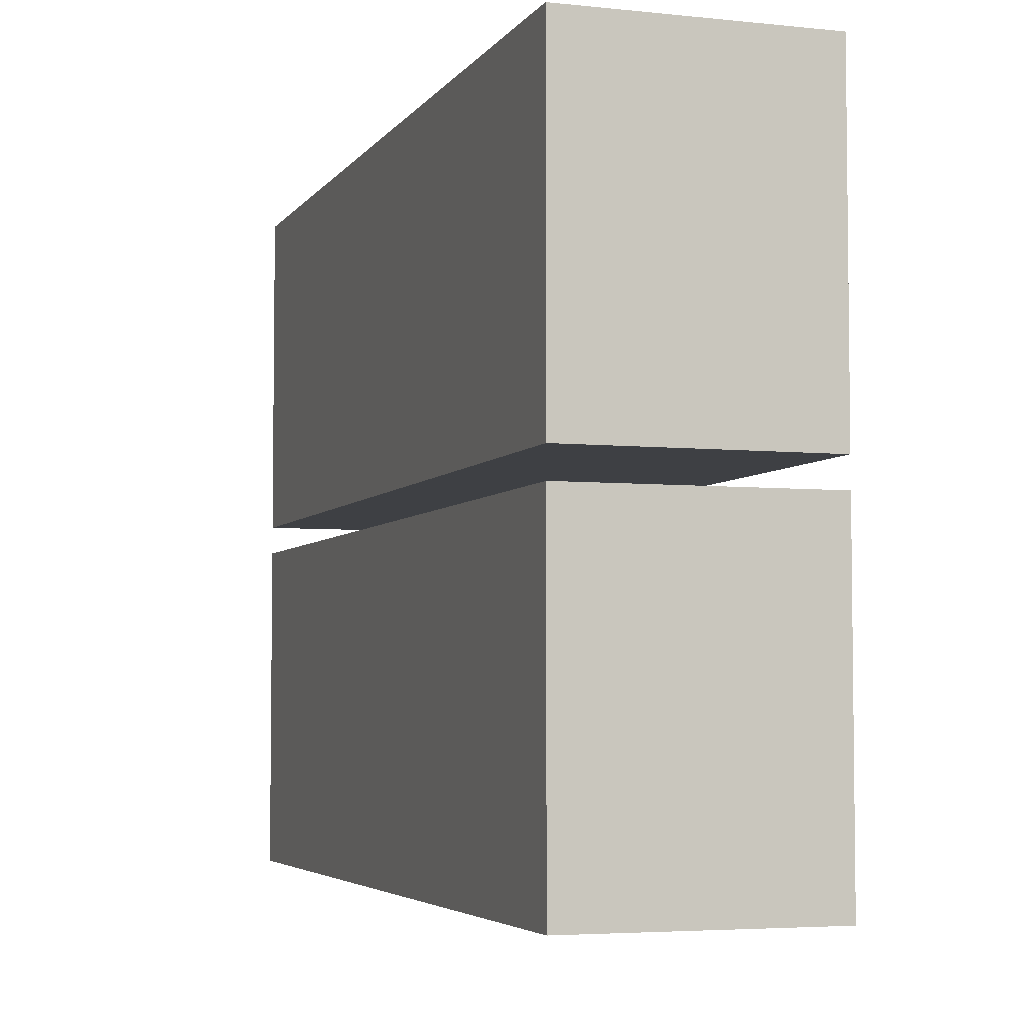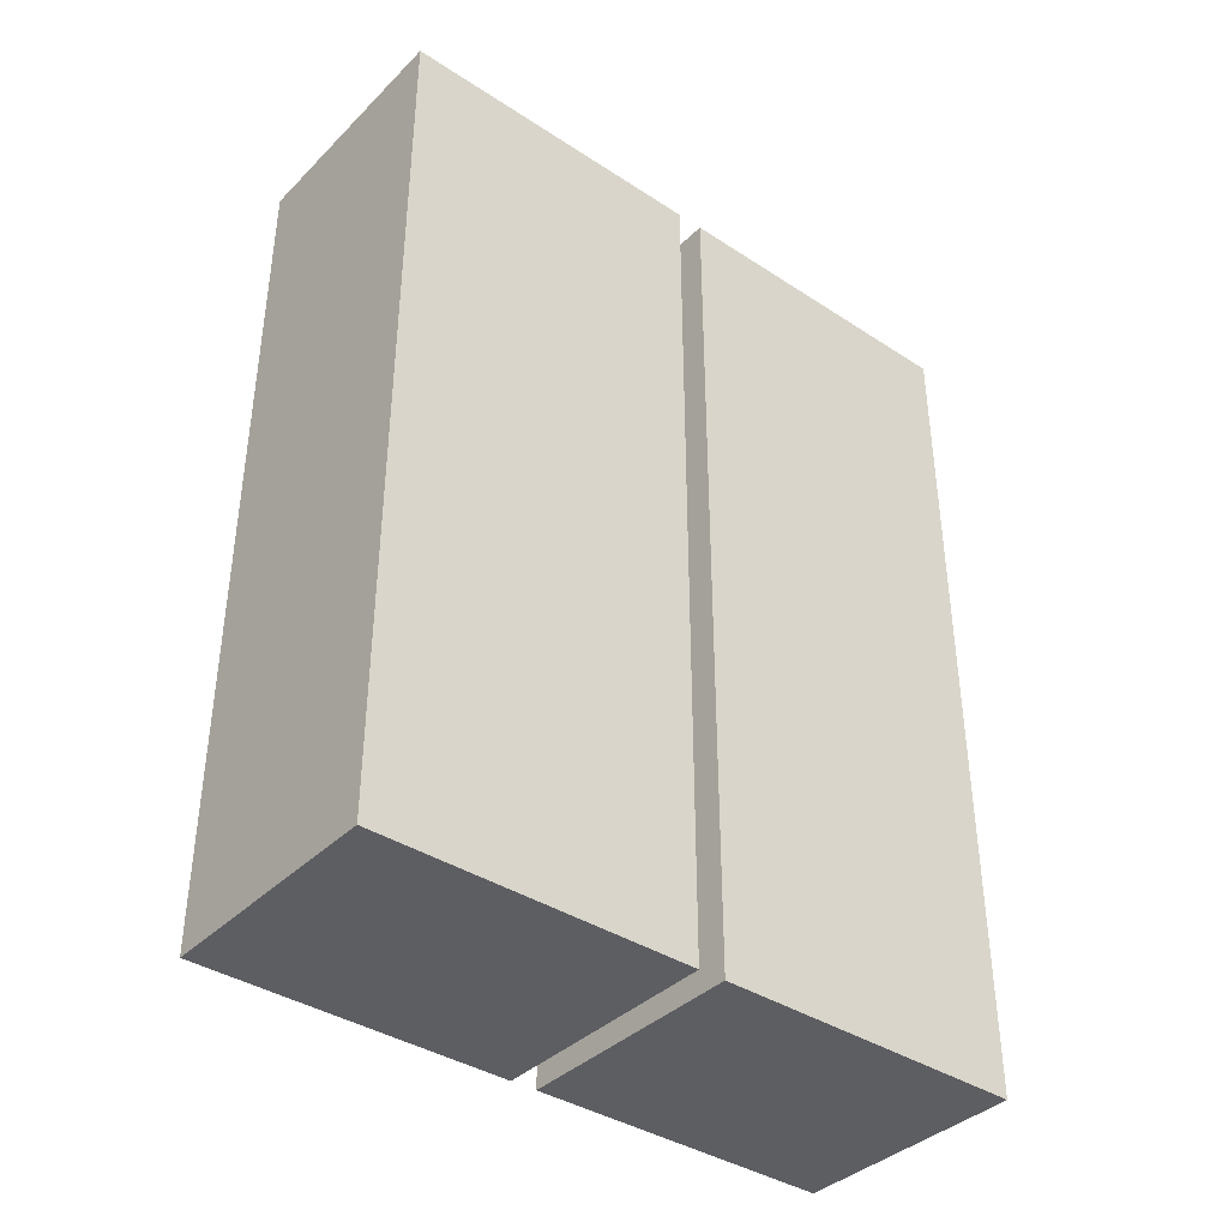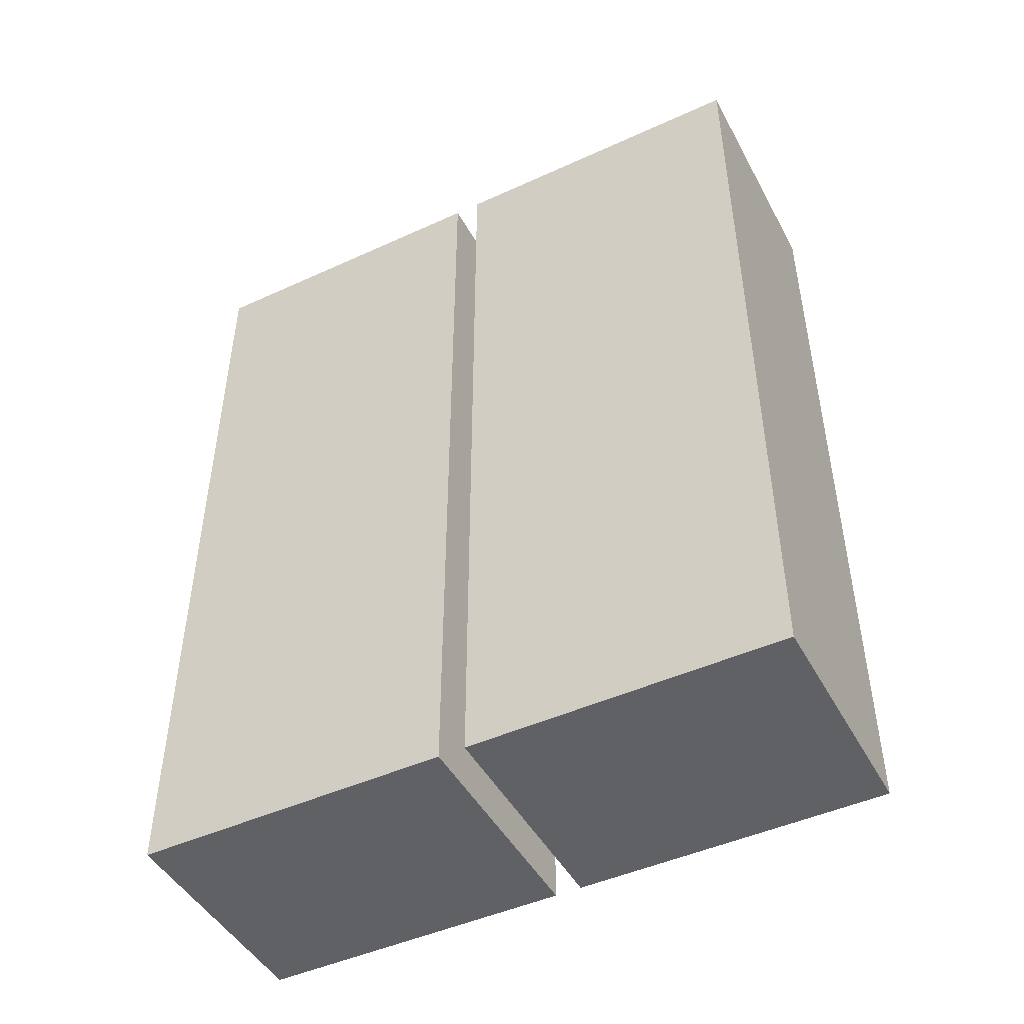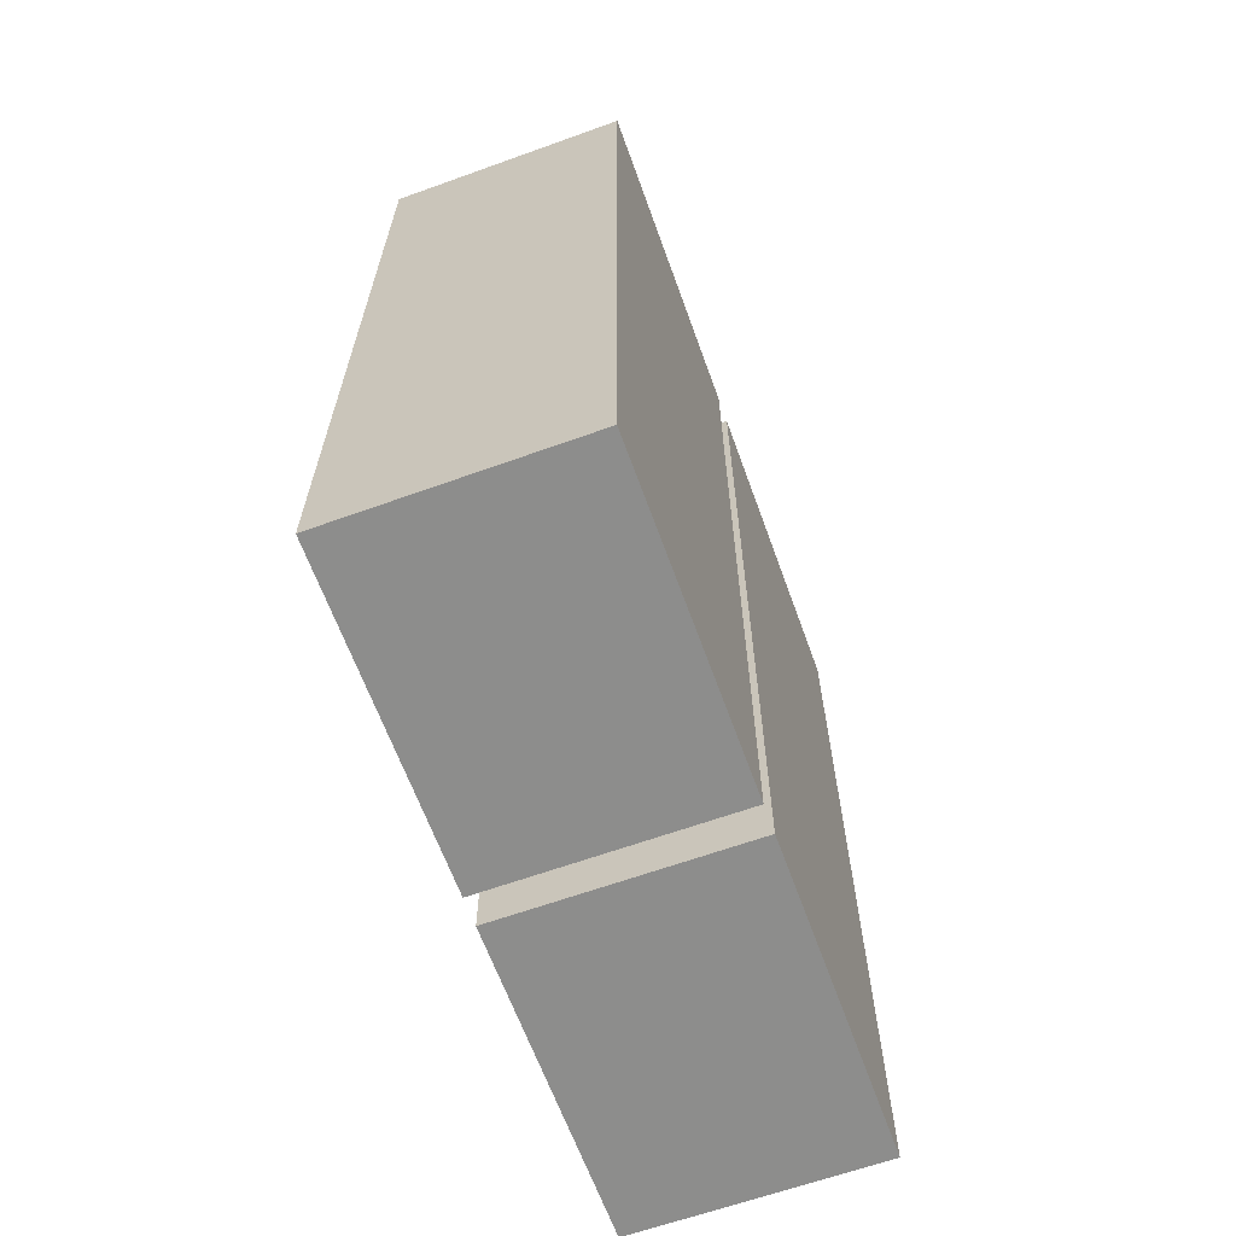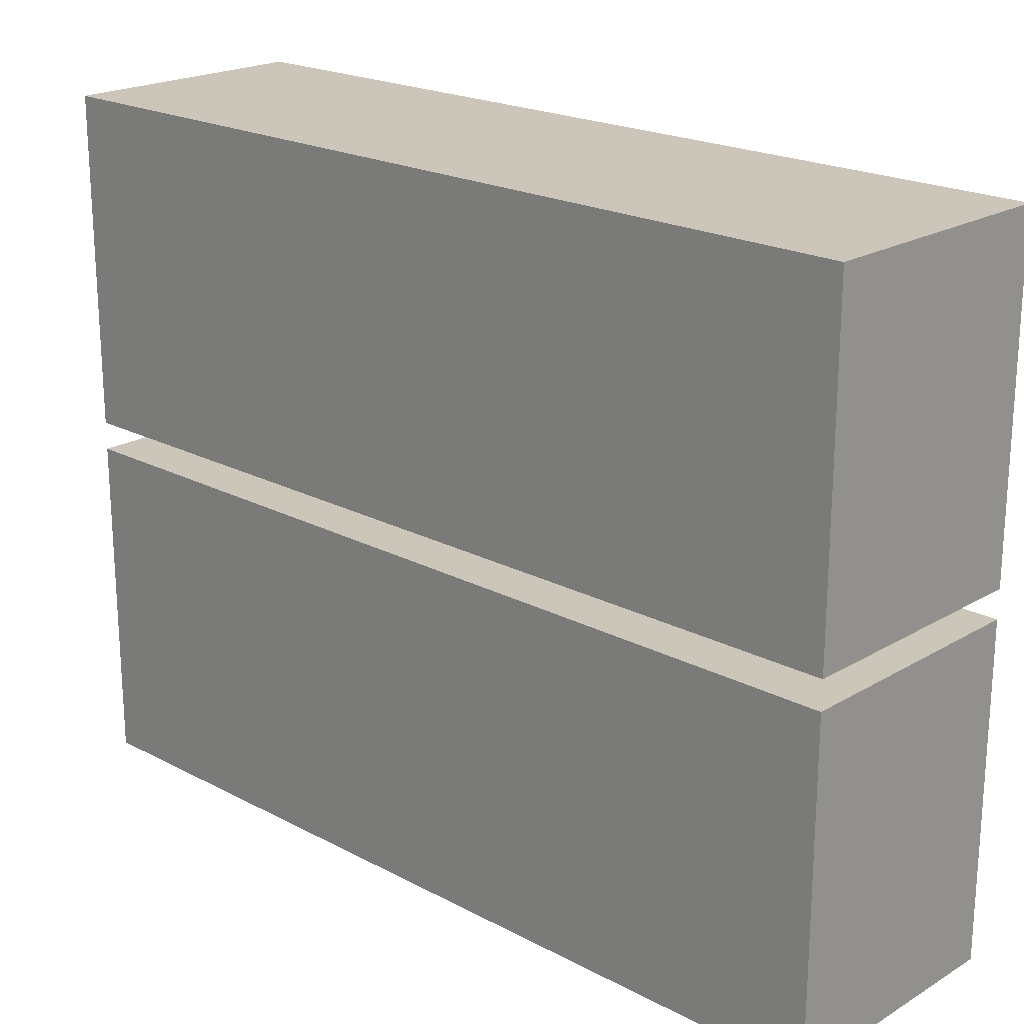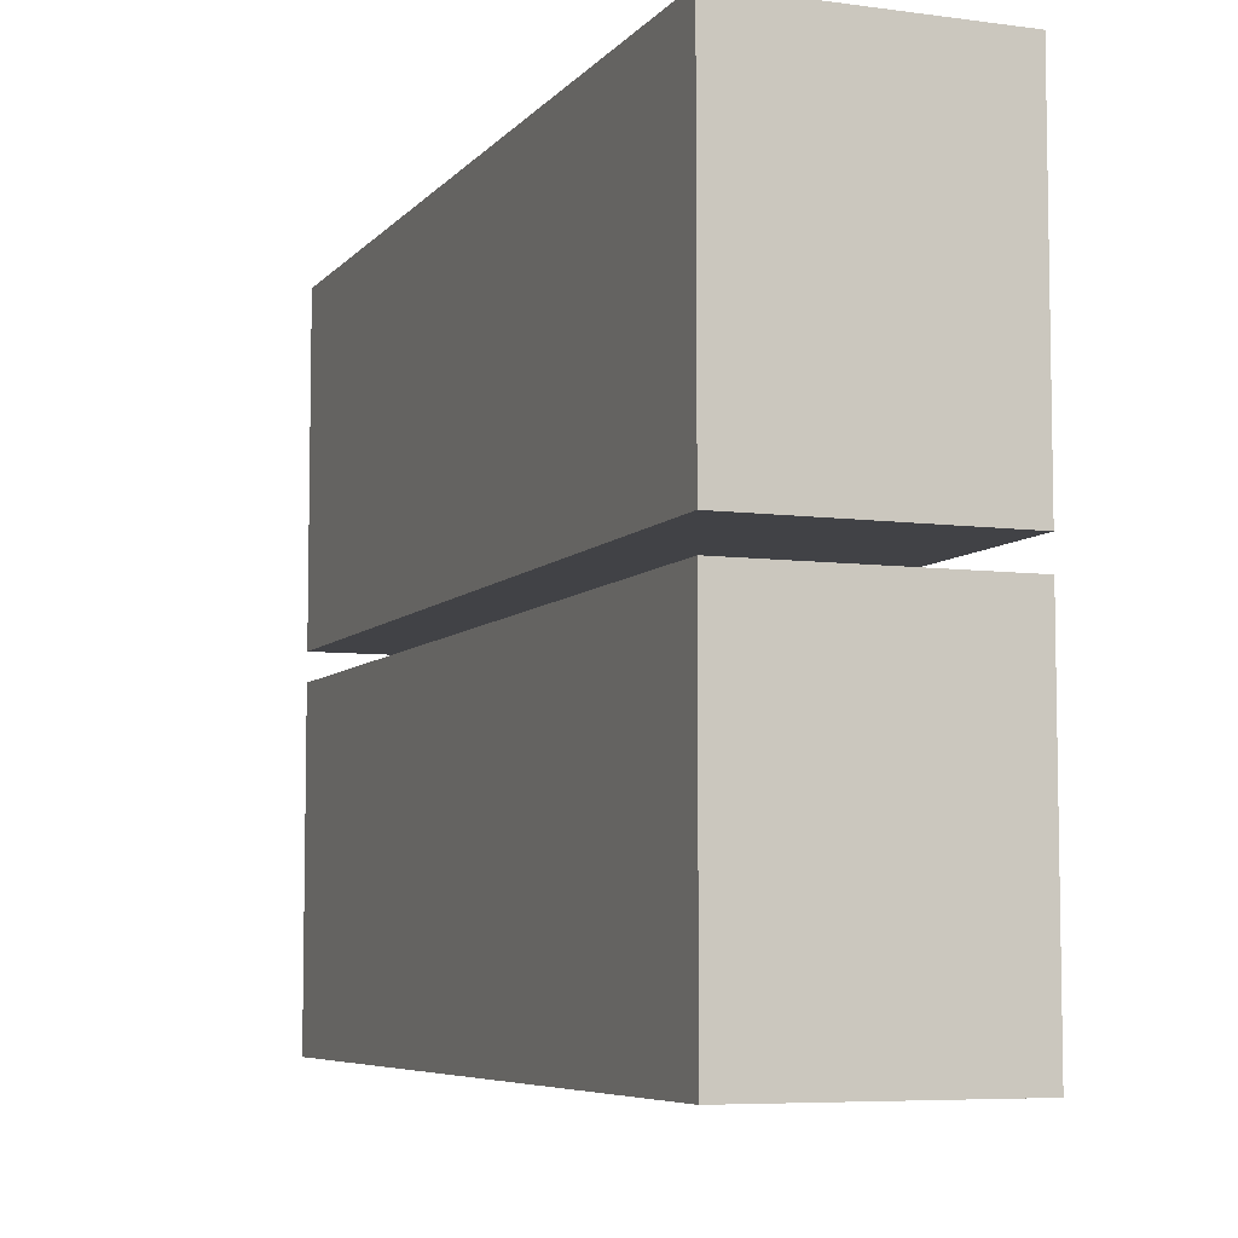
<metadata>
{"format":"obj","ext":"obj","renderer":"f3d","projection":"perspective","resolution":1024,"background":"white","views":[{"elev":-4.6,"azim":161.4,"up":"+Z"},{"elev":-38.5,"azim":50.6,"up":"+Y"},{"elev":-46.8,"azim":117.4,"up":"+Y"},{"elev":-64.4,"azim":-160.1,"up":"+Y"},{"elev":20.9,"azim":-46.6,"up":"+Z"},{"elev":-6.6,"azim":-21.4,"up":"+Z"}]}
</metadata>
<code>
g default
v -0.6935 0.0881 1.921
v 0.6935 0.0881 1.921
v -0.6935 5.088 1.921
v 0.6935 5.088 1.921
v -0.6935 5.088 0.06879
v 0.6935 5.088 0.06879
v -0.6935 0.0881 0.06879
v 0.6935 0.0881 0.06879
g pasted__polySurface2 pasted__pCube7 group
f 1 2 4 3
f 3 4 6 5
f 5 6 8 7
f 7 8 2 1
f 2 8 6 4
f 7 1 3 5
g default
v -0.6935 0.08915 -0.08739
v 0.6935 0.08915 -0.08739
v -0.6935 5.089 -0.08739
v 0.6935 5.089 -0.08739
v -0.6935 5.089 -1.936
v 0.6935 5.089 -1.936
v -0.6935 0.08915 -1.936
v 0.6935 0.08915 -1.936
g pasted__pCube7 group pasted__polySurface6
f 9 10 12 11
f 11 12 14 13
f 13 14 16 15
f 15 16 10 9
f 10 16 14 12
f 15 9 11 13

</code>
